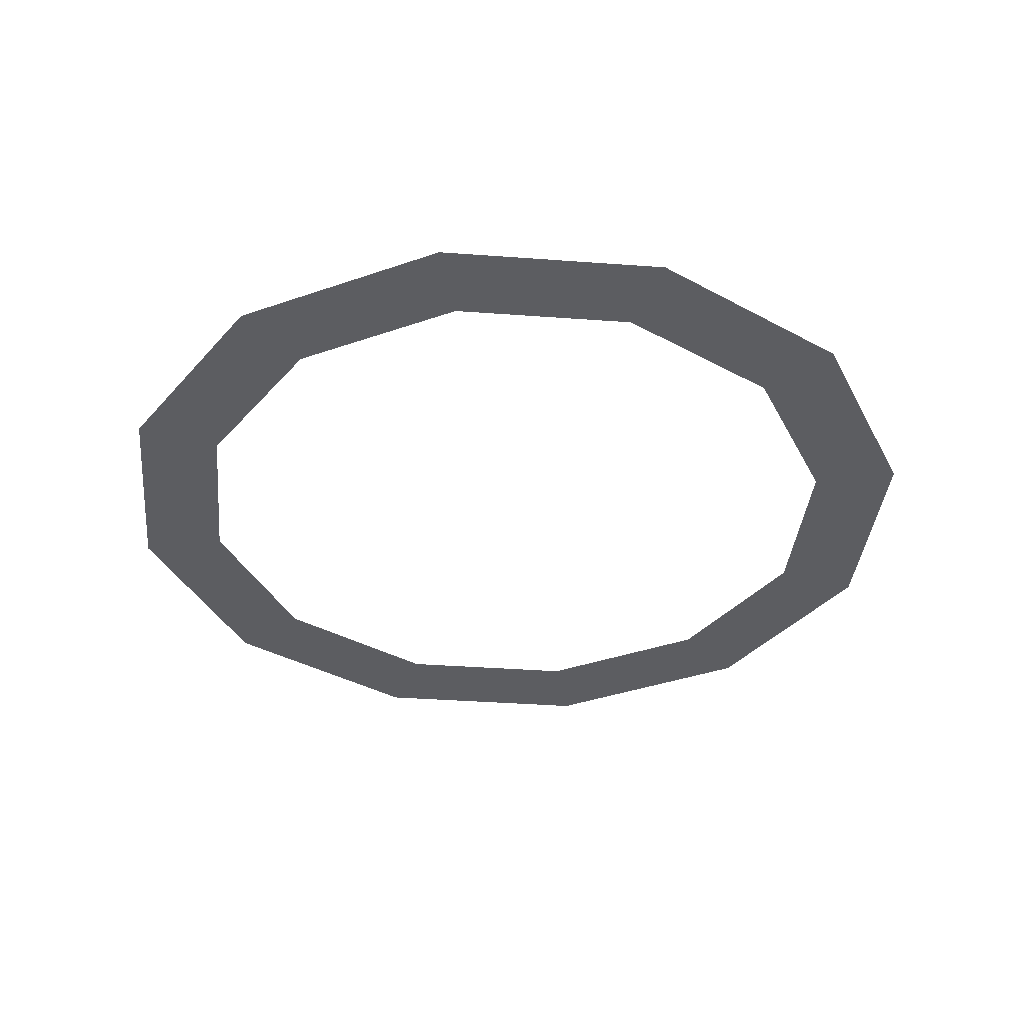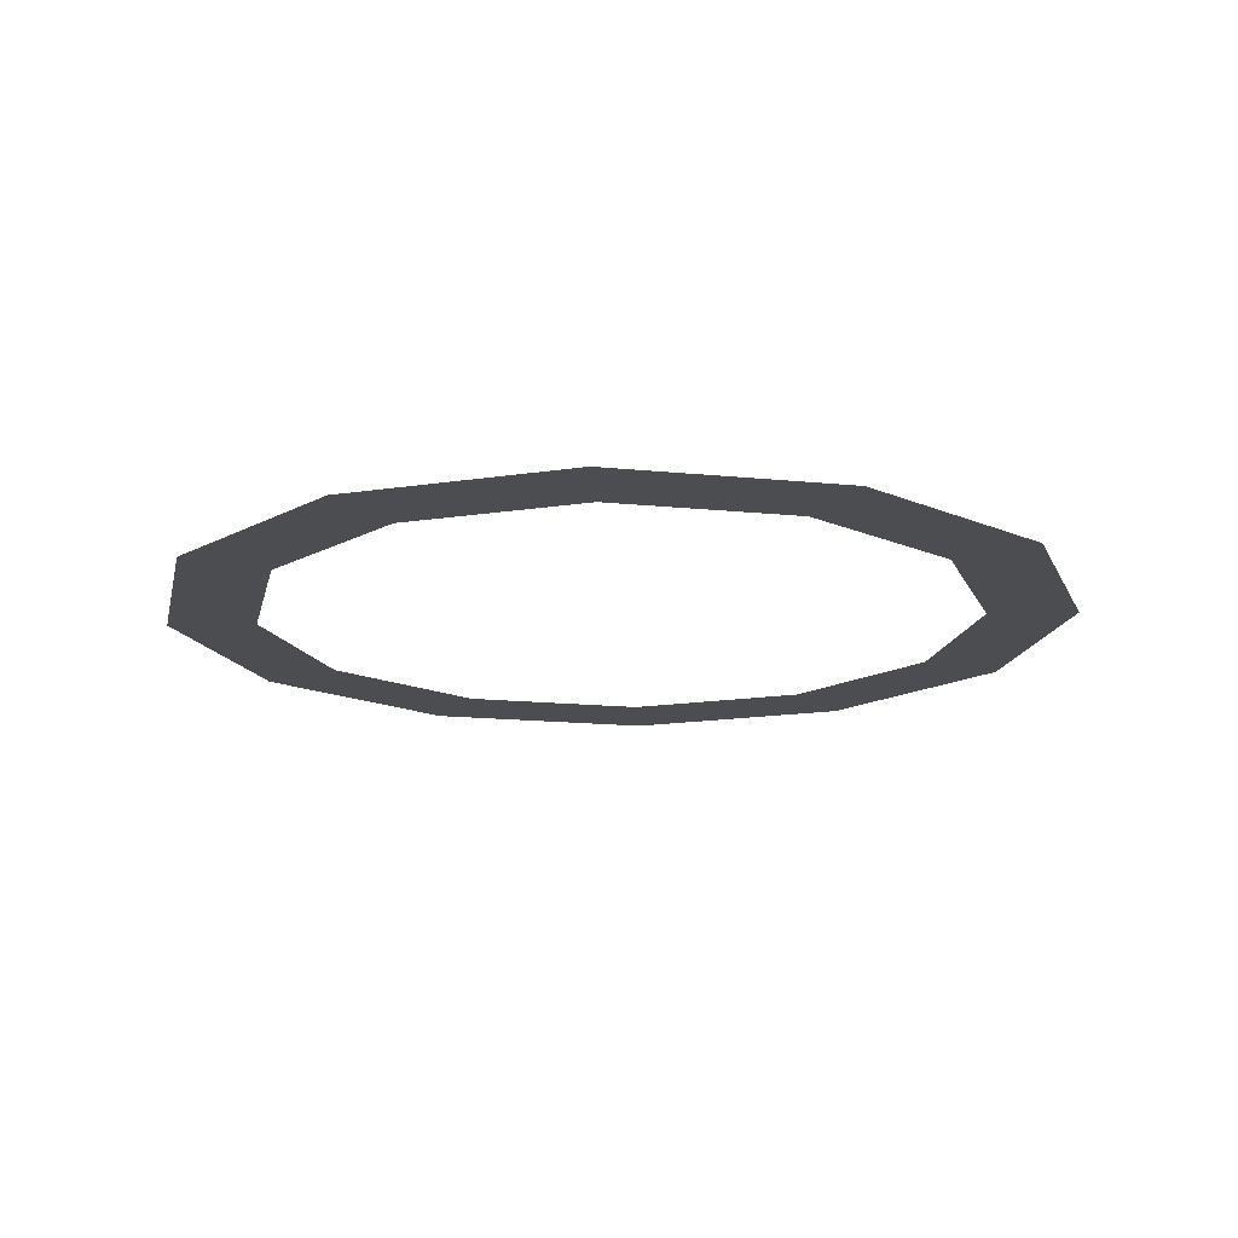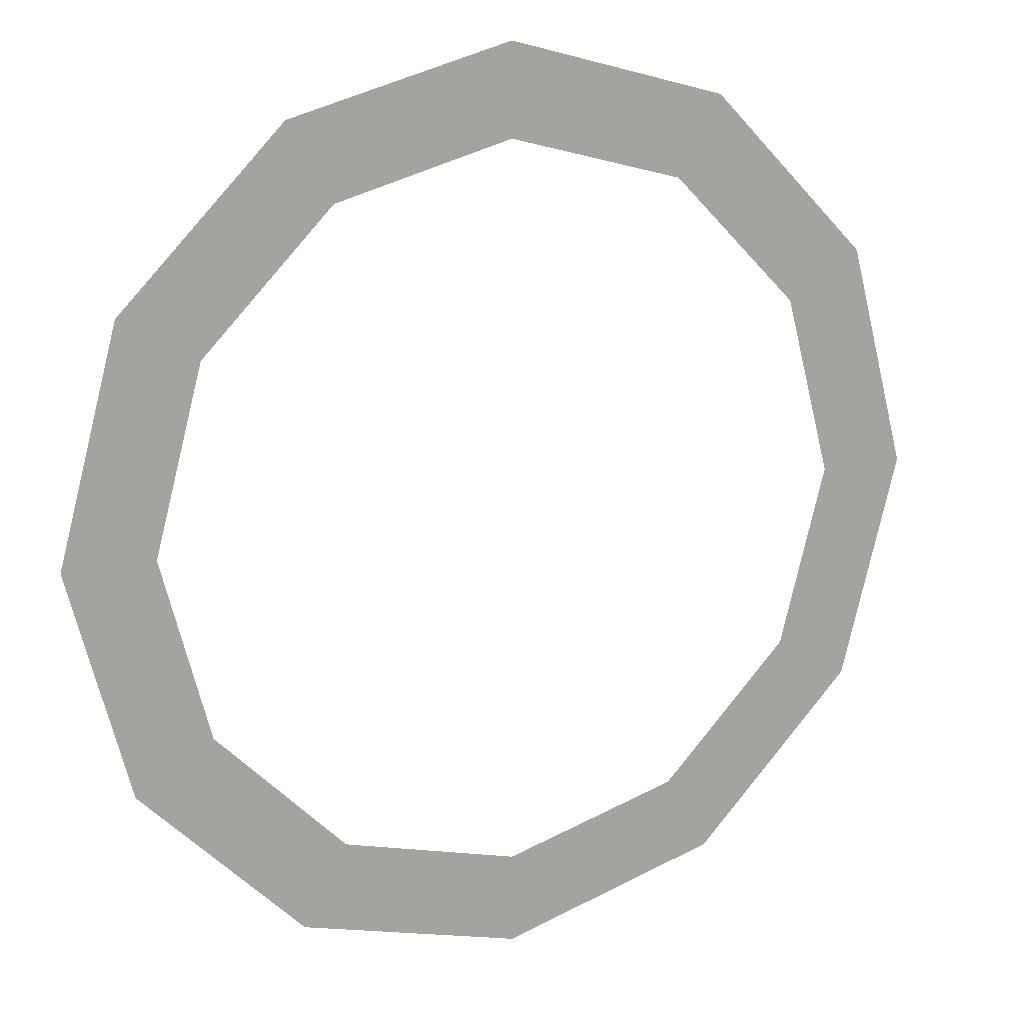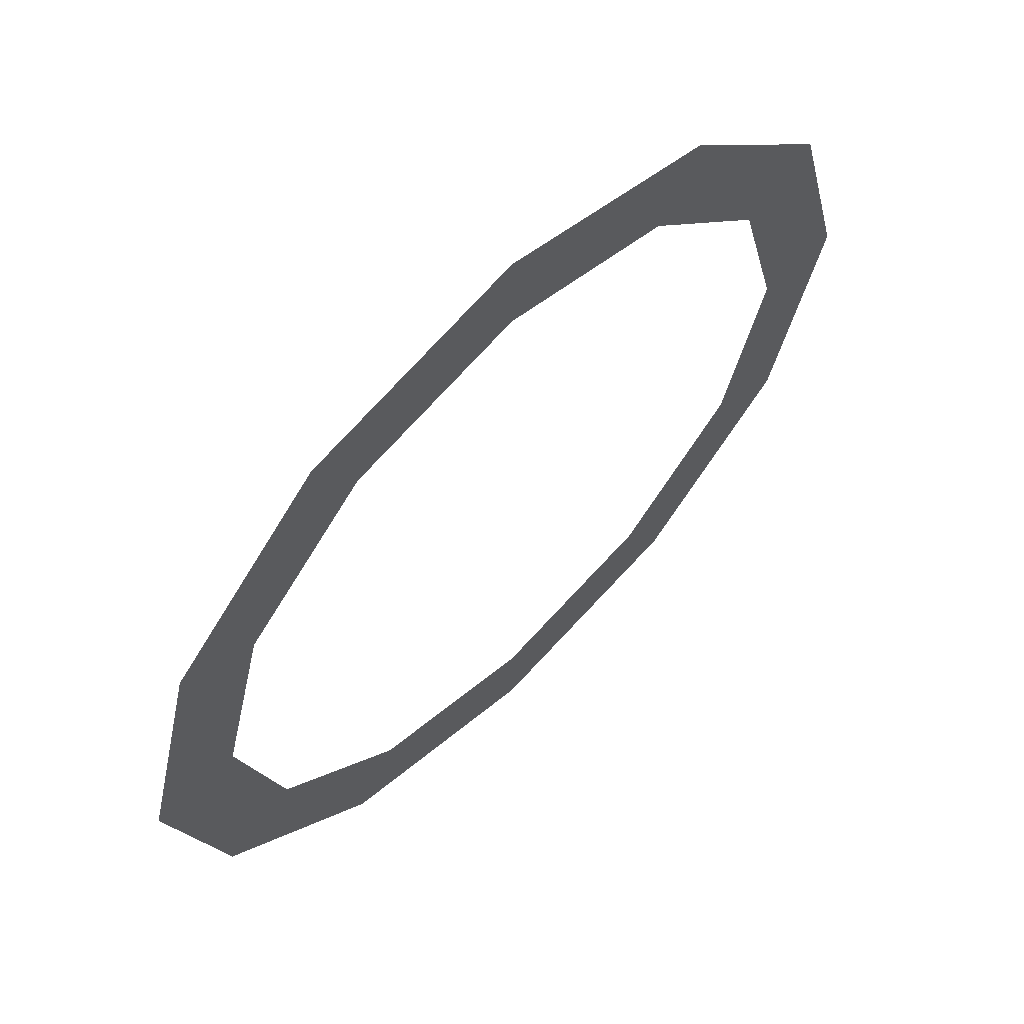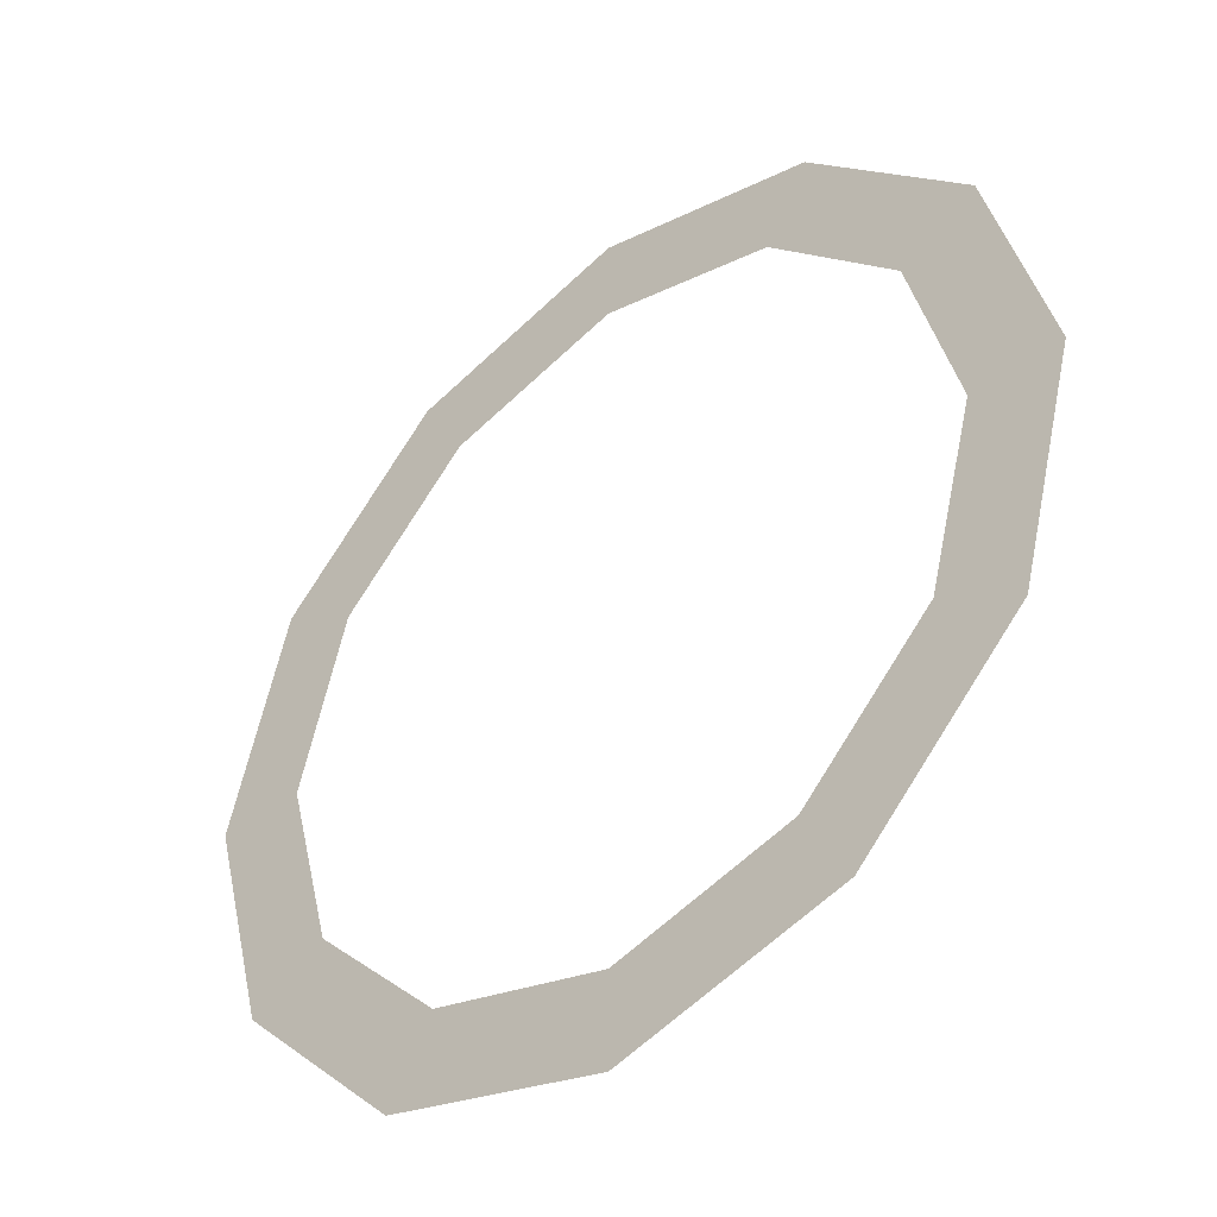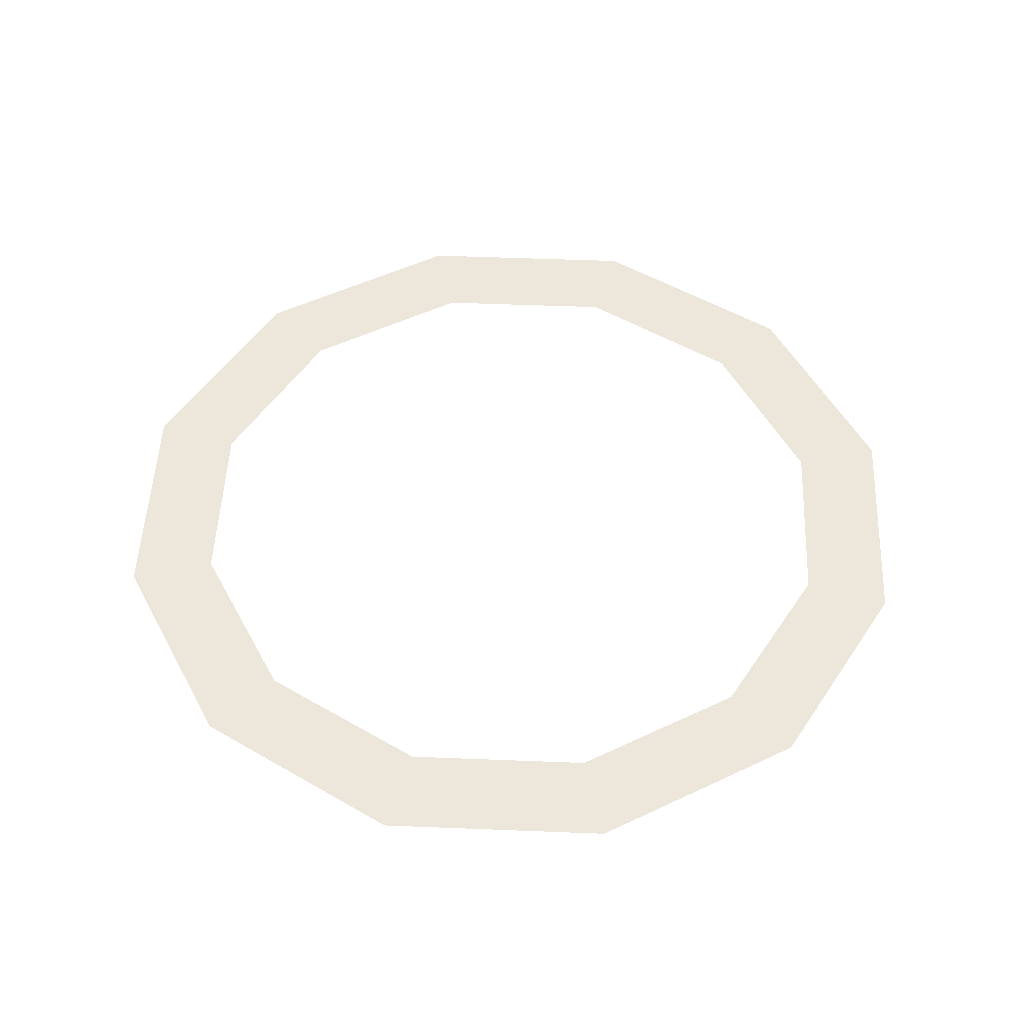
<metadata>
{"format":"obj","ext":"obj","renderer":"f3d","projection":"perspective","resolution":1024,"background":"white","views":[{"elev":-36.6,"azim":-20.5,"up":"+Y"},{"elev":-16.0,"azim":93.0,"up":"+Y"},{"elev":15.8,"azim":153.2,"up":"+Z"},{"elev":63.6,"azim":-44.3,"up":"+Z"},{"elev":-42.9,"azim":41.1,"up":"+Z"},{"elev":50.7,"azim":137.5,"up":"+Y"}]}
</metadata>
<code>
o Circle
v 0 0 -1.2
v 0 0 -1.5
v -0.75 0 -1.299
v -1.299 0 -0.75
v -1.5 0 0
v -1.299 0 0.75
v -0.75 0 1.299
v -0 0 1.5
v 0.75 0 1.299
v 1.299 0 0.75
v 1.5 0 1e-06
v 1.299 0 -0.75
v 0.75 0 -1.299
v -0.6 0 -1.039
v -1.039 0 -0.6
v -1.2 0 -0
v -1.039 0 0.6
v -0 0 1.2
v -0.6 0 1.039
v 1.039 0 0.6
v 0.6 0 1.039
v 1.2 0 0
v 1.039 0 -0.6
v 0.6 0 -1.039
f 2 14 1
f 14 4 15
f 15 5 16
f 16 6 17
f 8 19 7
f 9 20 21
f 22 12 23
f 12 13 24
f 2 24 13
f 2 3 14
f 14 3 4
f 15 4 5
f 16 5 6
f 8 18 19
f 9 10 20
f 22 11 12
f 23 12 24
f 2 1 24
f 19 17 7
f 6 7 17
f 8 9 18
f 21 18 9
f 10 11 22
f 20 10 22

</code>
